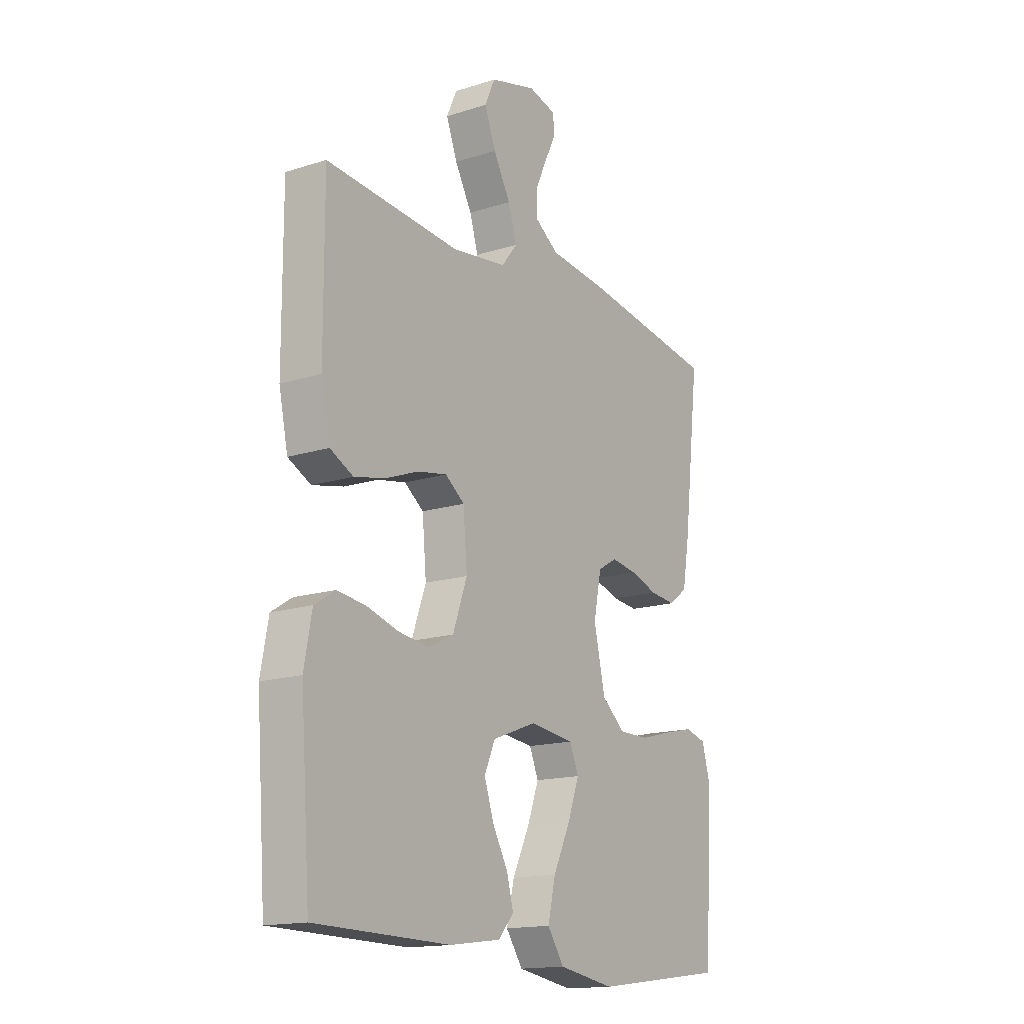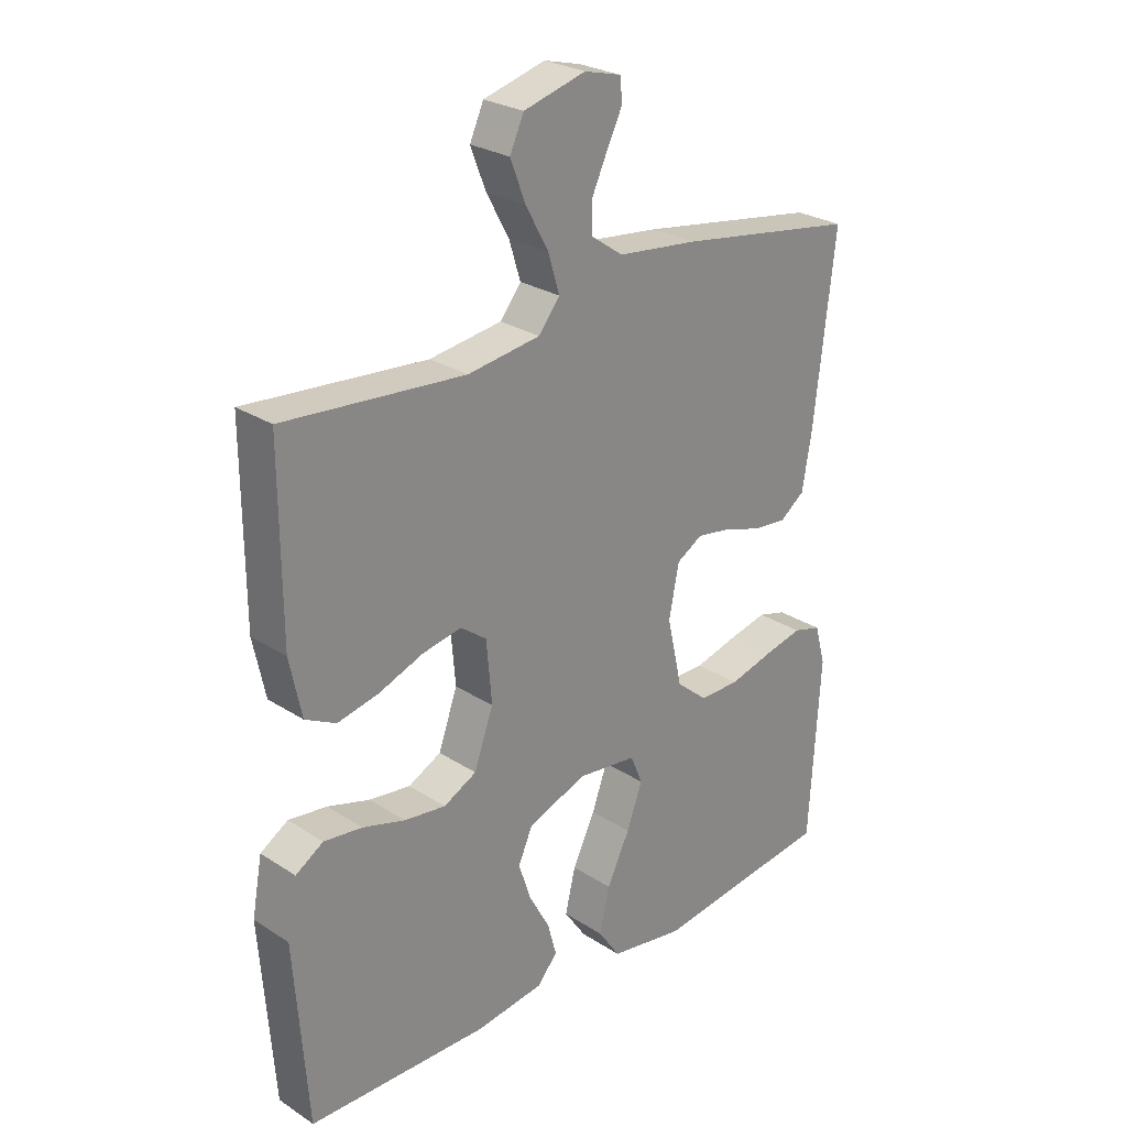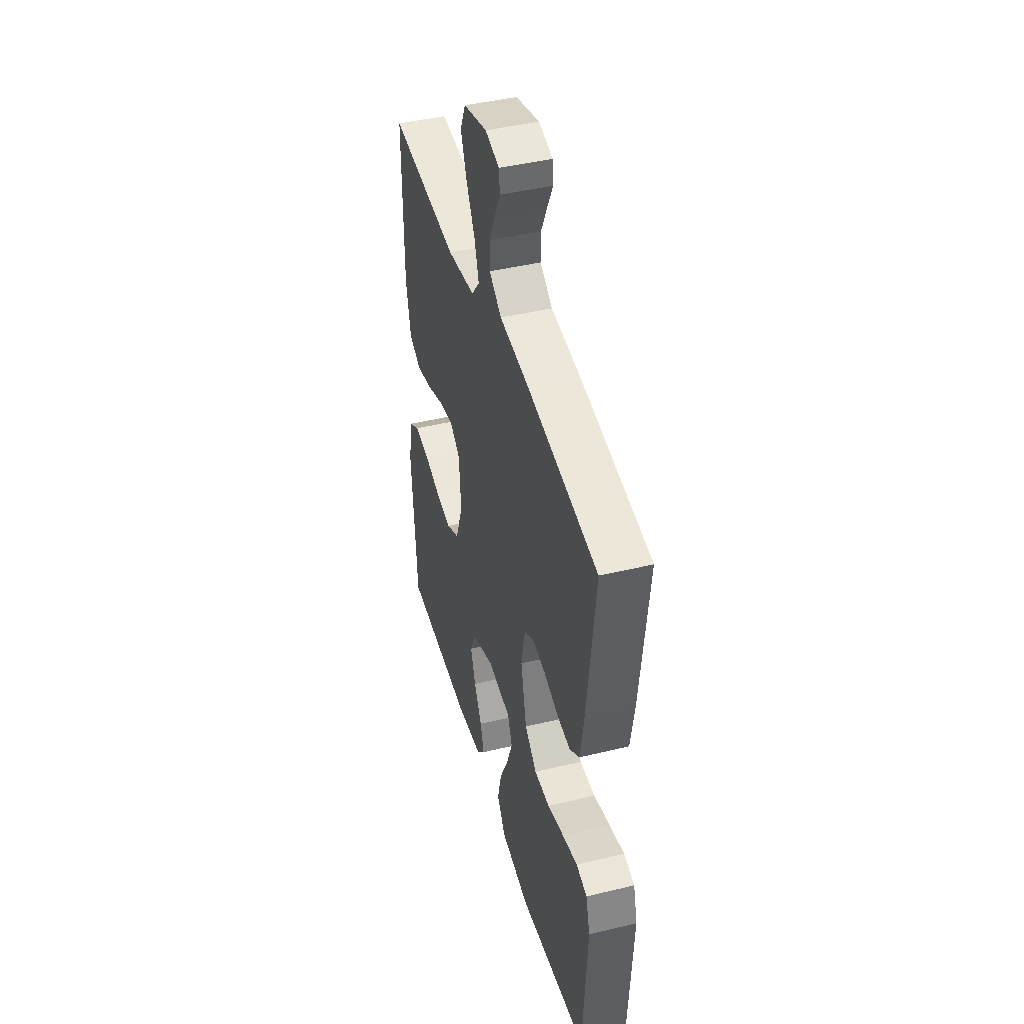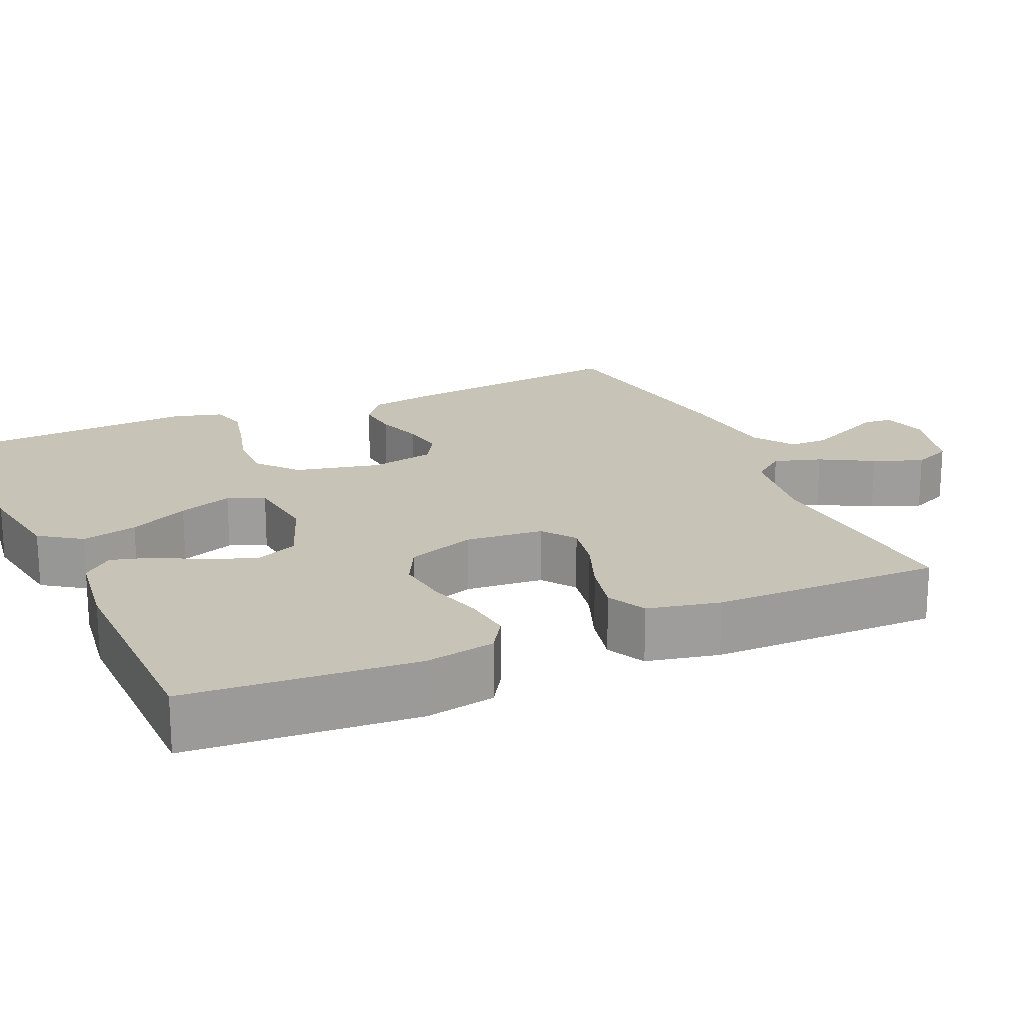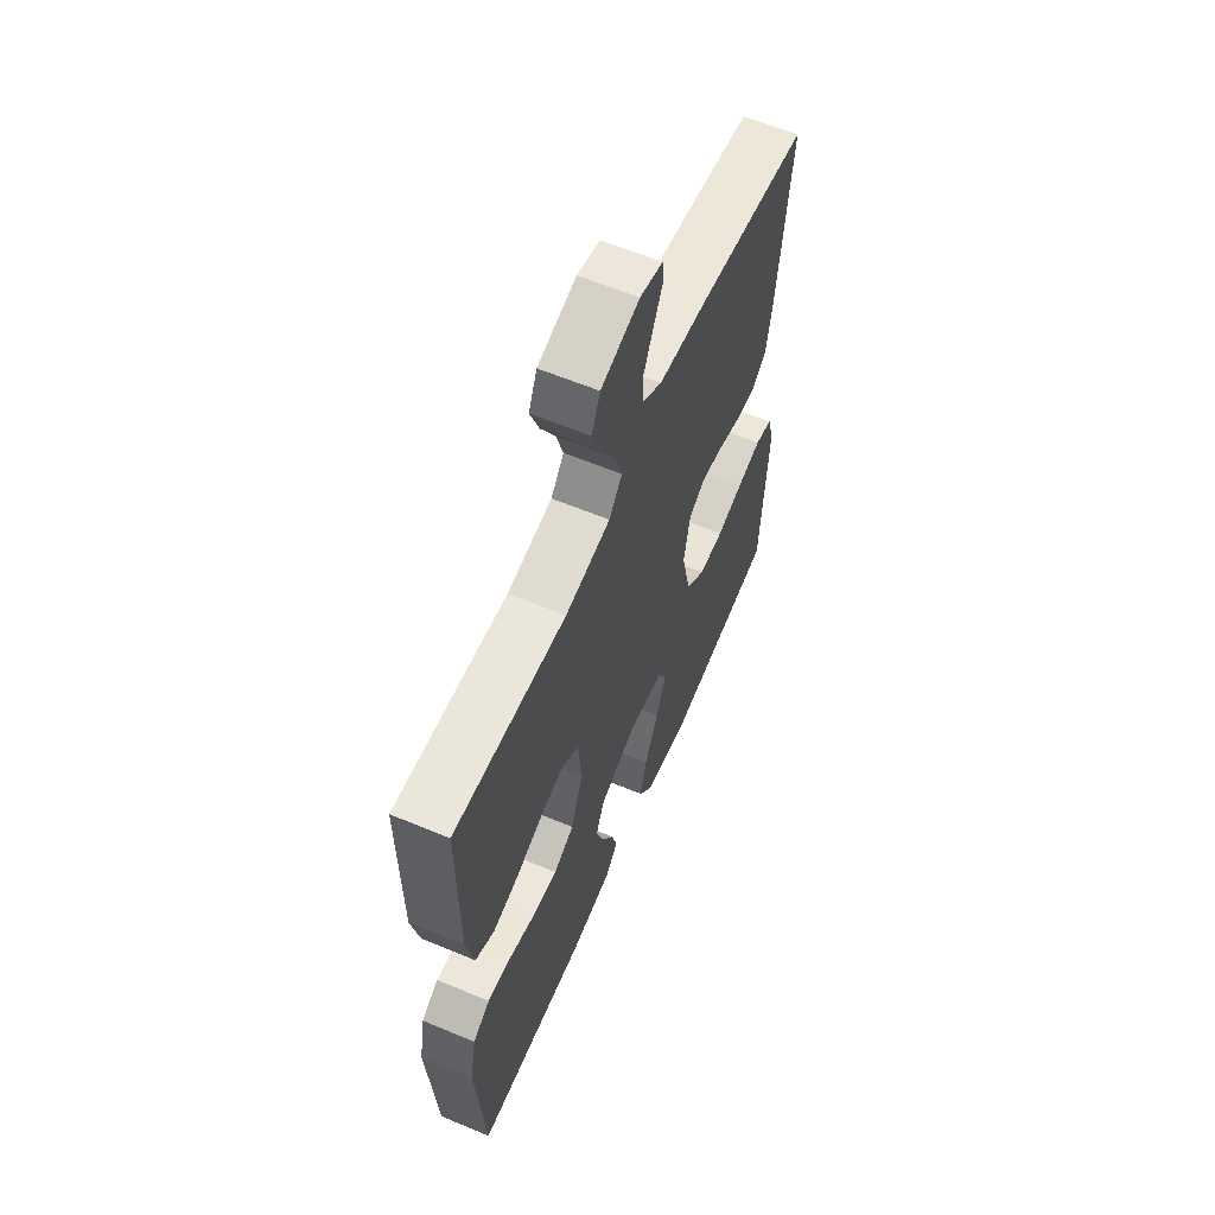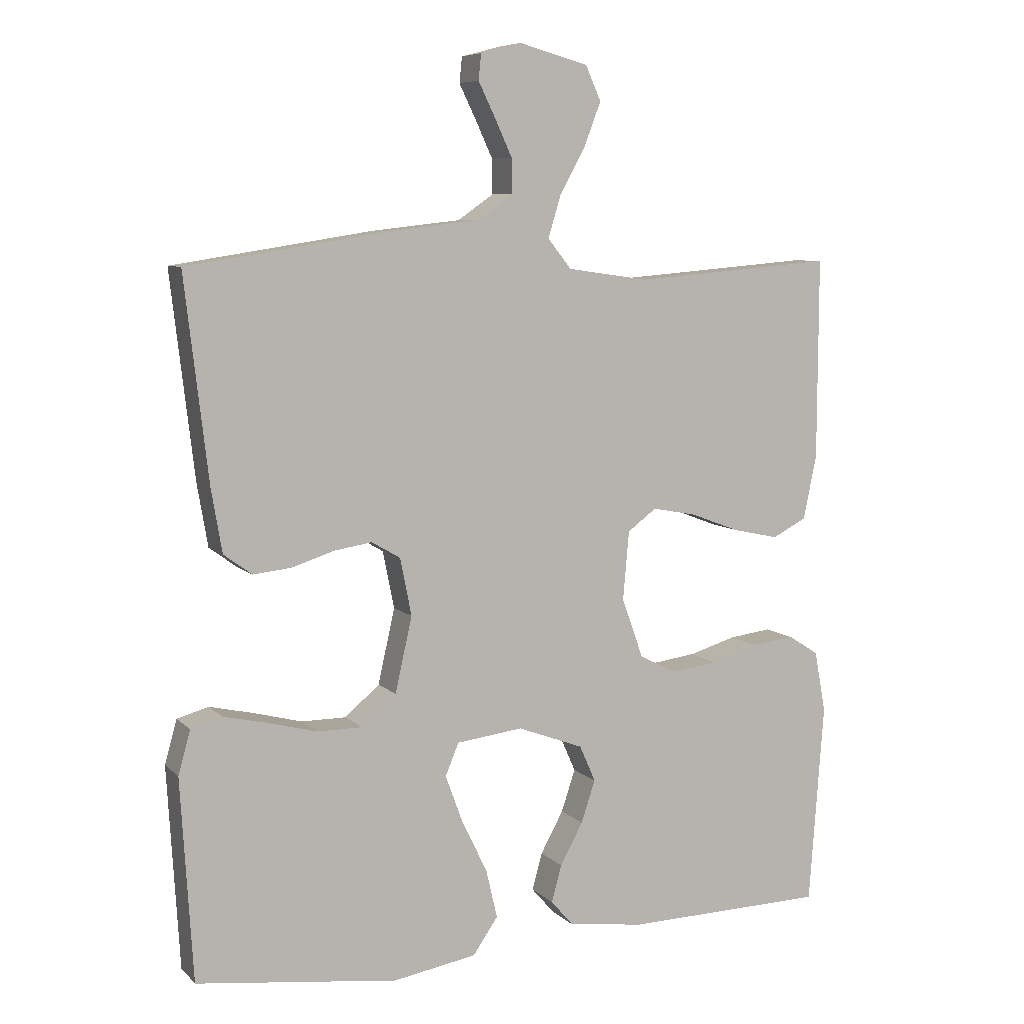
<metadata>
{"format":"obj","ext":"obj","renderer":"f3d","projection":"perspective","resolution":1024,"background":"white","views":[{"elev":-15.7,"azim":-56.4,"up":"+Z"},{"elev":26.5,"azim":-44.7,"up":"+Z"},{"elev":43.6,"azim":74.1,"up":"+Z"},{"elev":19.6,"azim":-113.7,"up":"+Y"},{"elev":61.2,"azim":-67.0,"up":"+Z"},{"elev":7.5,"azim":156.1,"up":"+Z"}]}
</metadata>
<code>
v -0.5 0.07 0.5
v -0.2 0.07 0.475
v -0.079 0.07 0.492
v -0.044 0.07 0.536
v -0.063 0.07 0.598
v -0.101 0.07 0.667
v -0.126 0.07 0.732
v -0.103 0.07 0.783
v 0 0.07 0.811
v 0.061 0.07 0.795
v 0.065 0.07 0.757
v 0.04 0.07 0.706
v 0.014 0.07 0.65
v 0.014 0.07 0.599
v 0.067 0.07 0.562
v 0.2 0.07 0.547
v 0.5 0.07 0.5
v 0.465 0.07 0.2
v 0.449 0.07 0.106
v 0.407 0.07 0.075
v 0.35 0.07 0.081
v 0.288 0.07 0.101
v 0.231 0.07 0.11
v 0.188 0.07 0.085
v 0.171 0.07 0
v 0.196 0.07 -0.112
v 0.248 0.07 -0.156
v 0.315 0.07 -0.156
v 0.387 0.07 -0.137
v 0.453 0.07 -0.122
v 0.5 0.07 -0.135
v 0.518 0.07 -0.2
v 0.5 0.07 -0.5
v 0.2 0.07 -0.538
v 0.075 0.07 -0.517
v 0.038 0.07 -0.463
v 0.055 0.07 -0.39
v 0.093 0.07 -0.312
v 0.119 0.07 -0.241
v 0.099 0.07 -0.193
v 0 0.07 -0.181
v -0.098 0.07 -0.218
v -0.122 0.07 -0.272
v -0.101 0.07 -0.335
v -0.067 0.07 -0.397
v -0.052 0.07 -0.452
v -0.086 0.07 -0.491
v -0.2 0.07 -0.506
v -0.5 0.07 -0.5
v -0.522 0.07 -0.2
v -0.505 0.07 -0.108
v -0.459 0.07 -0.079
v -0.395 0.07 -0.087
v -0.324 0.07 -0.108
v -0.255 0.07 -0.117
v -0.2 0.07 -0.089
v -0.168 0.07 0
v -0.177 0.07 0.102
v -0.22 0.07 0.134
v -0.285 0.07 0.122
v -0.359 0.07 0.094
v -0.428 0.07 0.079
v -0.479 0.07 0.105
v -0.499 0.07 0.2
v -0.5 0 0.5
v -0.2 0 0.475
v -0.079 0 0.492
v -0.044 0 0.536
v -0.063 0 0.598
v -0.101 0 0.667
v -0.126 0 0.732
v -0.103 0 0.783
v 0 0 0.811
v 0.061 0 0.795
v 0.065 0 0.757
v 0.04 0 0.706
v 0.014 0 0.65
v 0.014 0 0.599
v 0.067 0 0.562
v 0.2 0 0.547
v 0.5 0 0.5
v 0.465 0 0.2
v 0.449 0 0.106
v 0.407 0 0.075
v 0.35 0 0.081
v 0.288 0 0.101
v 0.231 0 0.11
v 0.188 0 0.085
v 0.171 0 0
v 0.196 0 -0.112
v 0.248 0 -0.156
v 0.315 0 -0.156
v 0.387 0 -0.137
v 0.453 0 -0.122
v 0.5 0 -0.135
v 0.518 0 -0.2
v 0.5 0 -0.5
v 0.2 0 -0.538
v 0.075 0 -0.517
v 0.038 0 -0.463
v 0.055 0 -0.39
v 0.093 0 -0.312
v 0.119 0 -0.241
v 0.099 0 -0.193
v 0 0 -0.181
v -0.098 0 -0.218
v -0.122 0 -0.272
v -0.101 0 -0.335
v -0.067 0 -0.397
v -0.052 0 -0.452
v -0.086 0 -0.491
v -0.2 0 -0.506
v -0.5 0 -0.5
v -0.522 0 -0.2
v -0.505 0 -0.108
v -0.459 0 -0.079
v -0.395 0 -0.087
v -0.324 0 -0.108
v -0.255 0 -0.117
v -0.2 0 -0.089
v -0.168 0 0
v -0.177 0 0.102
v -0.22 0 0.134
v -0.285 0 0.122
v -0.359 0 0.094
v -0.428 0 0.079
v -0.479 0 0.105
v -0.499 0 0.2
f 64 1 2
f 63 64 2
f 62 63 2
f 61 62 2
f 60 61 2
f 59 60 2 3
f 58 59 3 4
f 57 58 4
f 52 53 54
f 51 52 54
f 50 51 54
f 49 50 54
f 48 49 54
f 47 48 54
f 46 47 54
f 45 46 54
f 44 45 54
f 43 44 54 55
f 42 43 55 56
f 36 37 38
f 35 36 38
f 34 35 38
f 33 34 38
f 32 33 38
f 31 32 38
f 30 31 38
f 29 30 38
f 28 29 38
f 27 28 38 39
f 26 27 39 40
f 20 21 22
f 19 20 22
f 18 19 22
f 17 18 22
f 16 17 22
f 15 16 22
f 14 15 22 23
f 10 11 12
f 9 10 12
f 8 9 12
f 7 8 12
f 6 7 12
f 5 6 12
f 4 5 12 13
f 57 4 13 14
f 41 42 56 57
f 41 57 14
f 40 41 14
f 26 40 14
f 25 26 14
f 14 23 24
f 14 24 25
f 66 65 128
f 66 128 127
f 66 127 126
f 66 126 125
f 66 125 124
f 67 66 124 123
f 68 67 123 122
f 68 122 121
f 118 117 116
f 118 116 115
f 118 115 114
f 118 114 113
f 118 113 112
f 118 112 111
f 118 111 110
f 118 110 109
f 118 109 108
f 119 118 108 107
f 120 119 107 106
f 102 101 100
f 102 100 99
f 102 99 98
f 102 98 97
f 102 97 96
f 102 96 95
f 102 95 94
f 102 94 93
f 102 93 92
f 103 102 92 91
f 104 103 91 90
f 86 85 84
f 86 84 83
f 86 83 82
f 86 82 81
f 86 81 80
f 86 80 79
f 87 86 79 78
f 76 75 74
f 76 74 73
f 76 73 72
f 76 72 71
f 76 71 70
f 76 70 69
f 77 76 69 68
f 78 77 68 121
f 121 120 106 105
f 78 121 105
f 78 105 104
f 78 104 90
f 78 90 89
f 88 87 78
f 89 88 78
f 1 65 66 2
f 2 66 67 3
f 3 67 68 4
f 4 68 69 5
f 5 69 70 6
f 6 70 71 7
f 7 71 72 8
f 8 72 73 9
f 9 73 74 10
f 10 74 75 11
f 11 75 76 12
f 12 76 77 13
f 13 77 78 14
f 14 78 79 15
f 15 79 80 16
f 16 80 81 17
f 17 81 82 18
f 18 82 83 19
f 19 83 84 20
f 20 84 85 21
f 21 85 86 22
f 22 86 87 23
f 23 87 88 24
f 24 88 89 25
f 25 89 90 26
f 26 90 91 27
f 27 91 92 28
f 28 92 93 29
f 29 93 94 30
f 30 94 95 31
f 31 95 96 32
f 32 96 97 33
f 33 97 98 34
f 34 98 99 35
f 35 99 100 36
f 36 100 101 37
f 37 101 102 38
f 38 102 103 39
f 39 103 104 40
f 40 104 105 41
f 41 105 106 42
f 42 106 107 43
f 43 107 108 44
f 44 108 109 45
f 45 109 110 46
f 46 110 111 47
f 47 111 112 48
f 48 112 113 49
f 49 113 114 50
f 50 114 115 51
f 51 115 116 52
f 52 116 117 53
f 53 117 118 54
f 54 118 119 55
f 55 119 120 56
f 56 120 121 57
f 57 121 122 58
f 58 122 123 59
f 59 123 124 60
f 60 124 125 61
f 61 125 126 62
f 62 126 127 63
f 63 127 128 64
f 64 128 65 1

</code>
